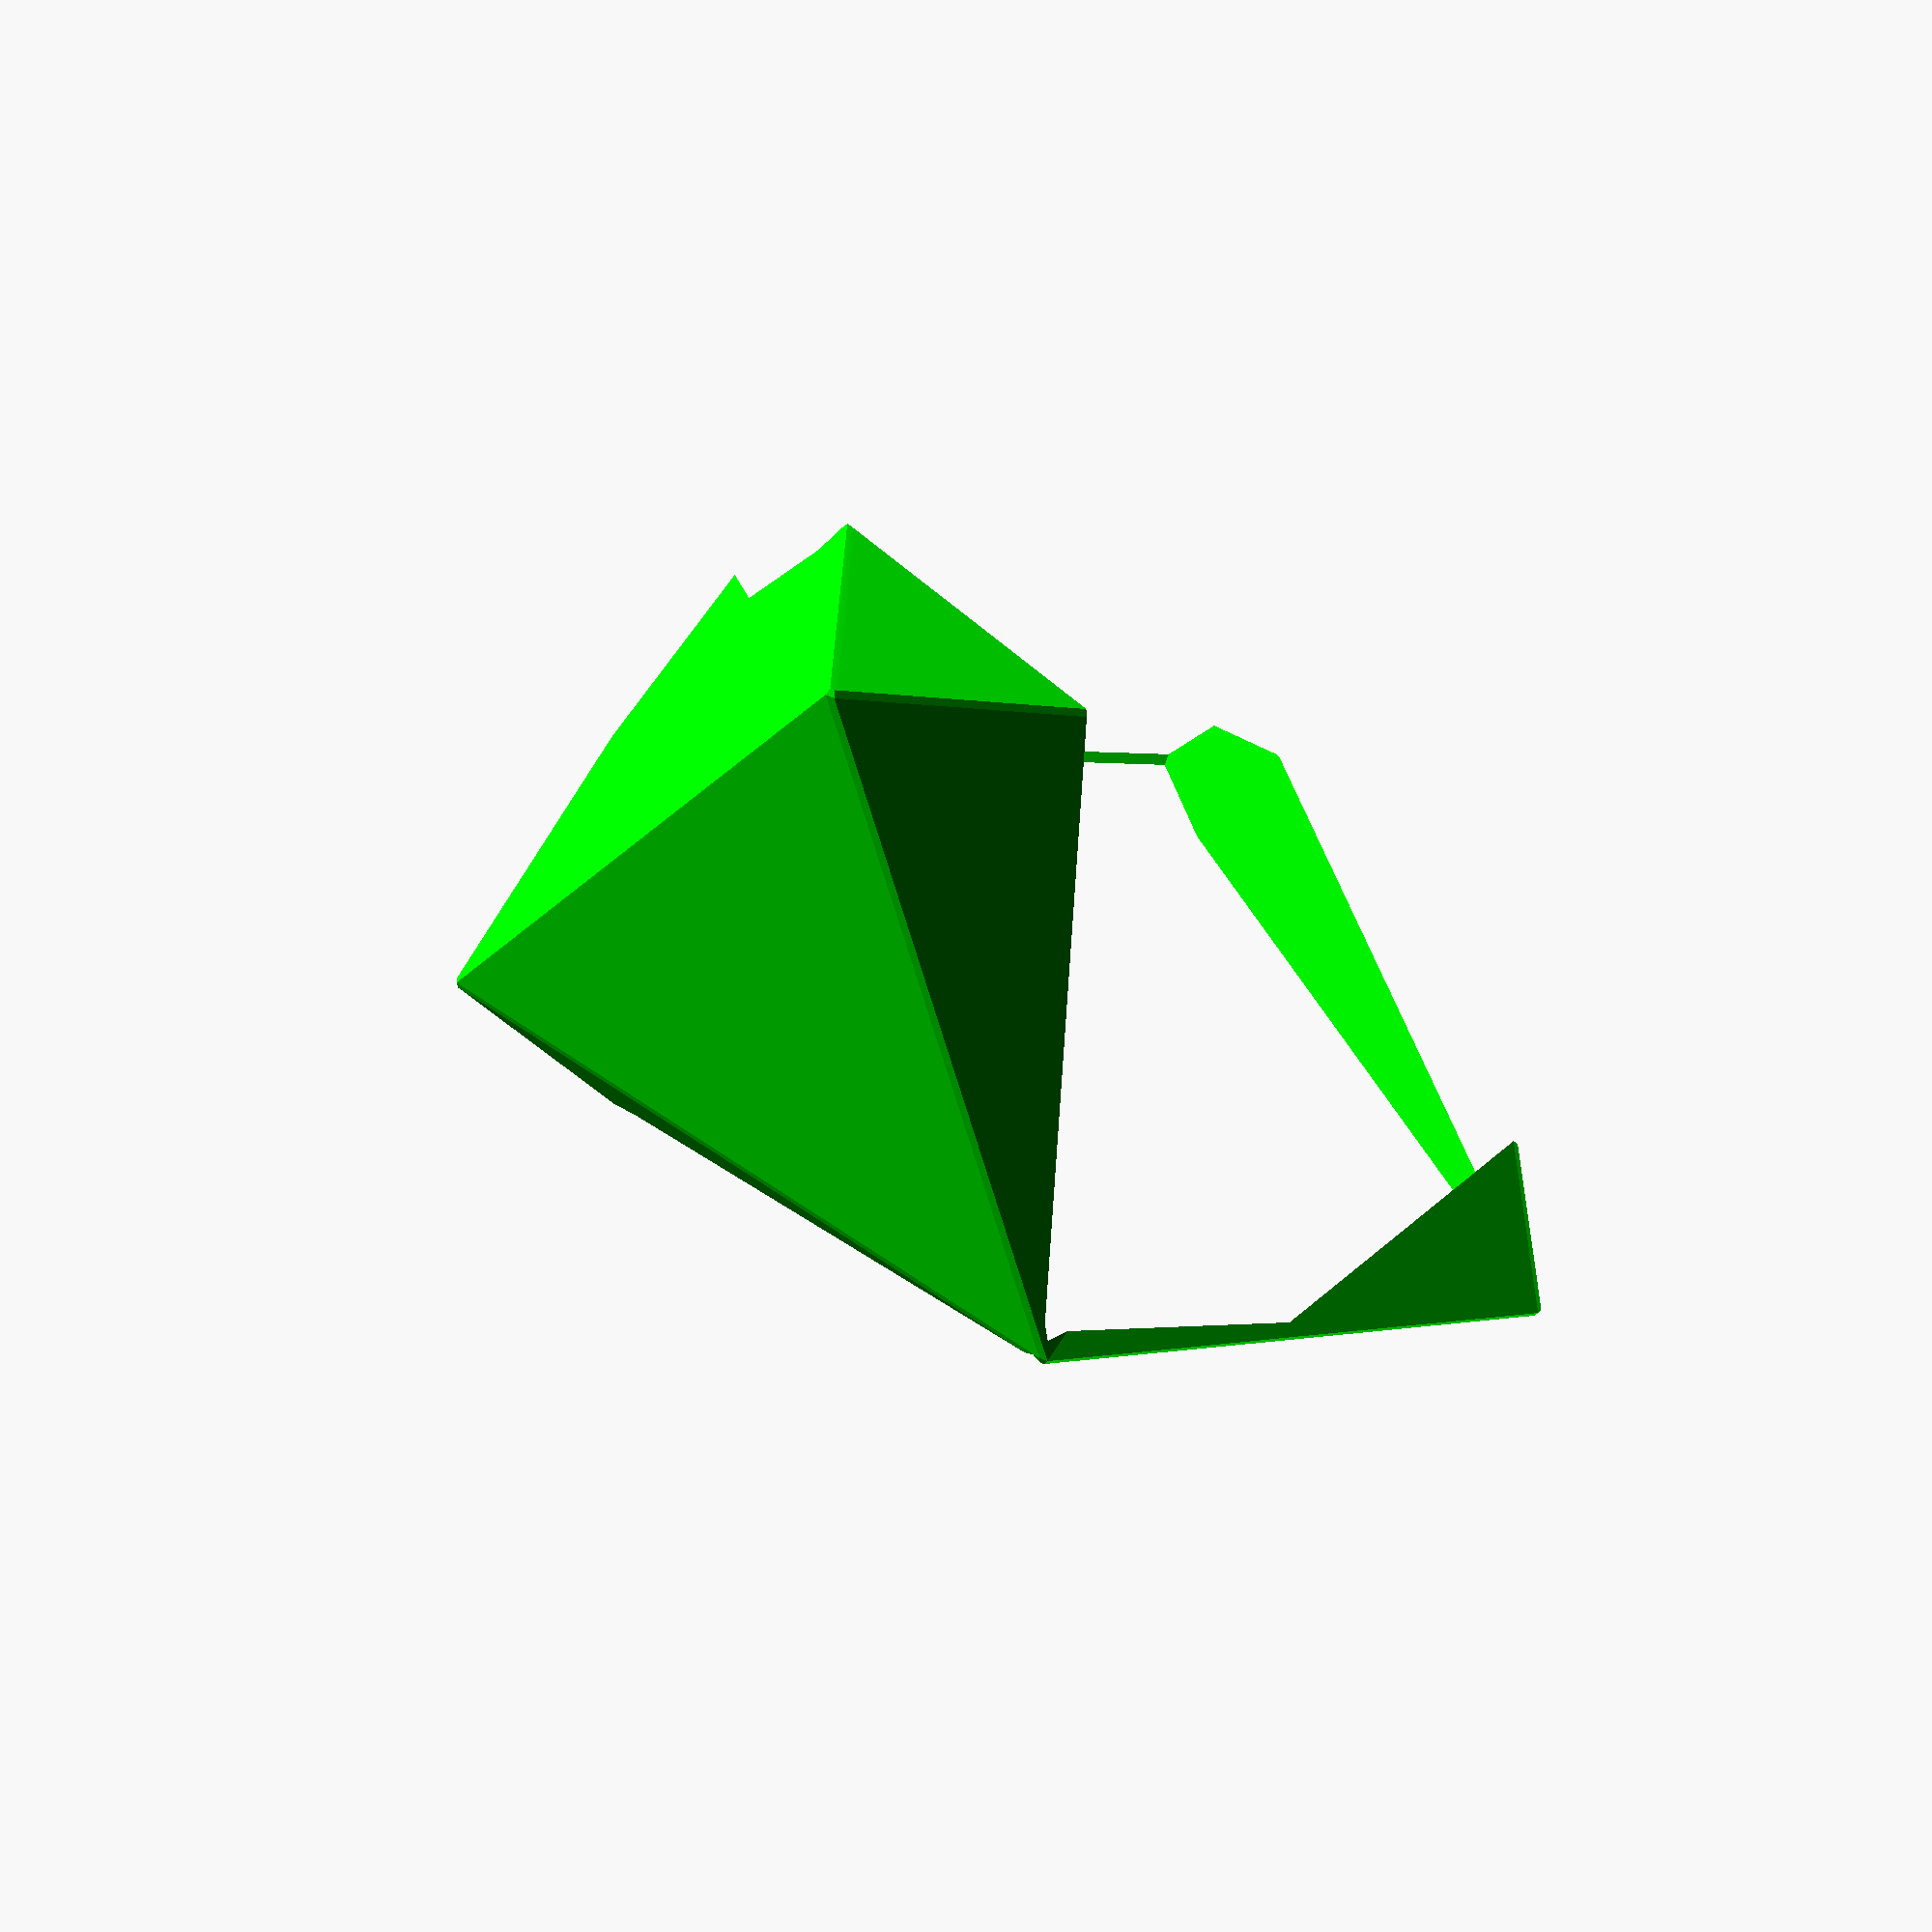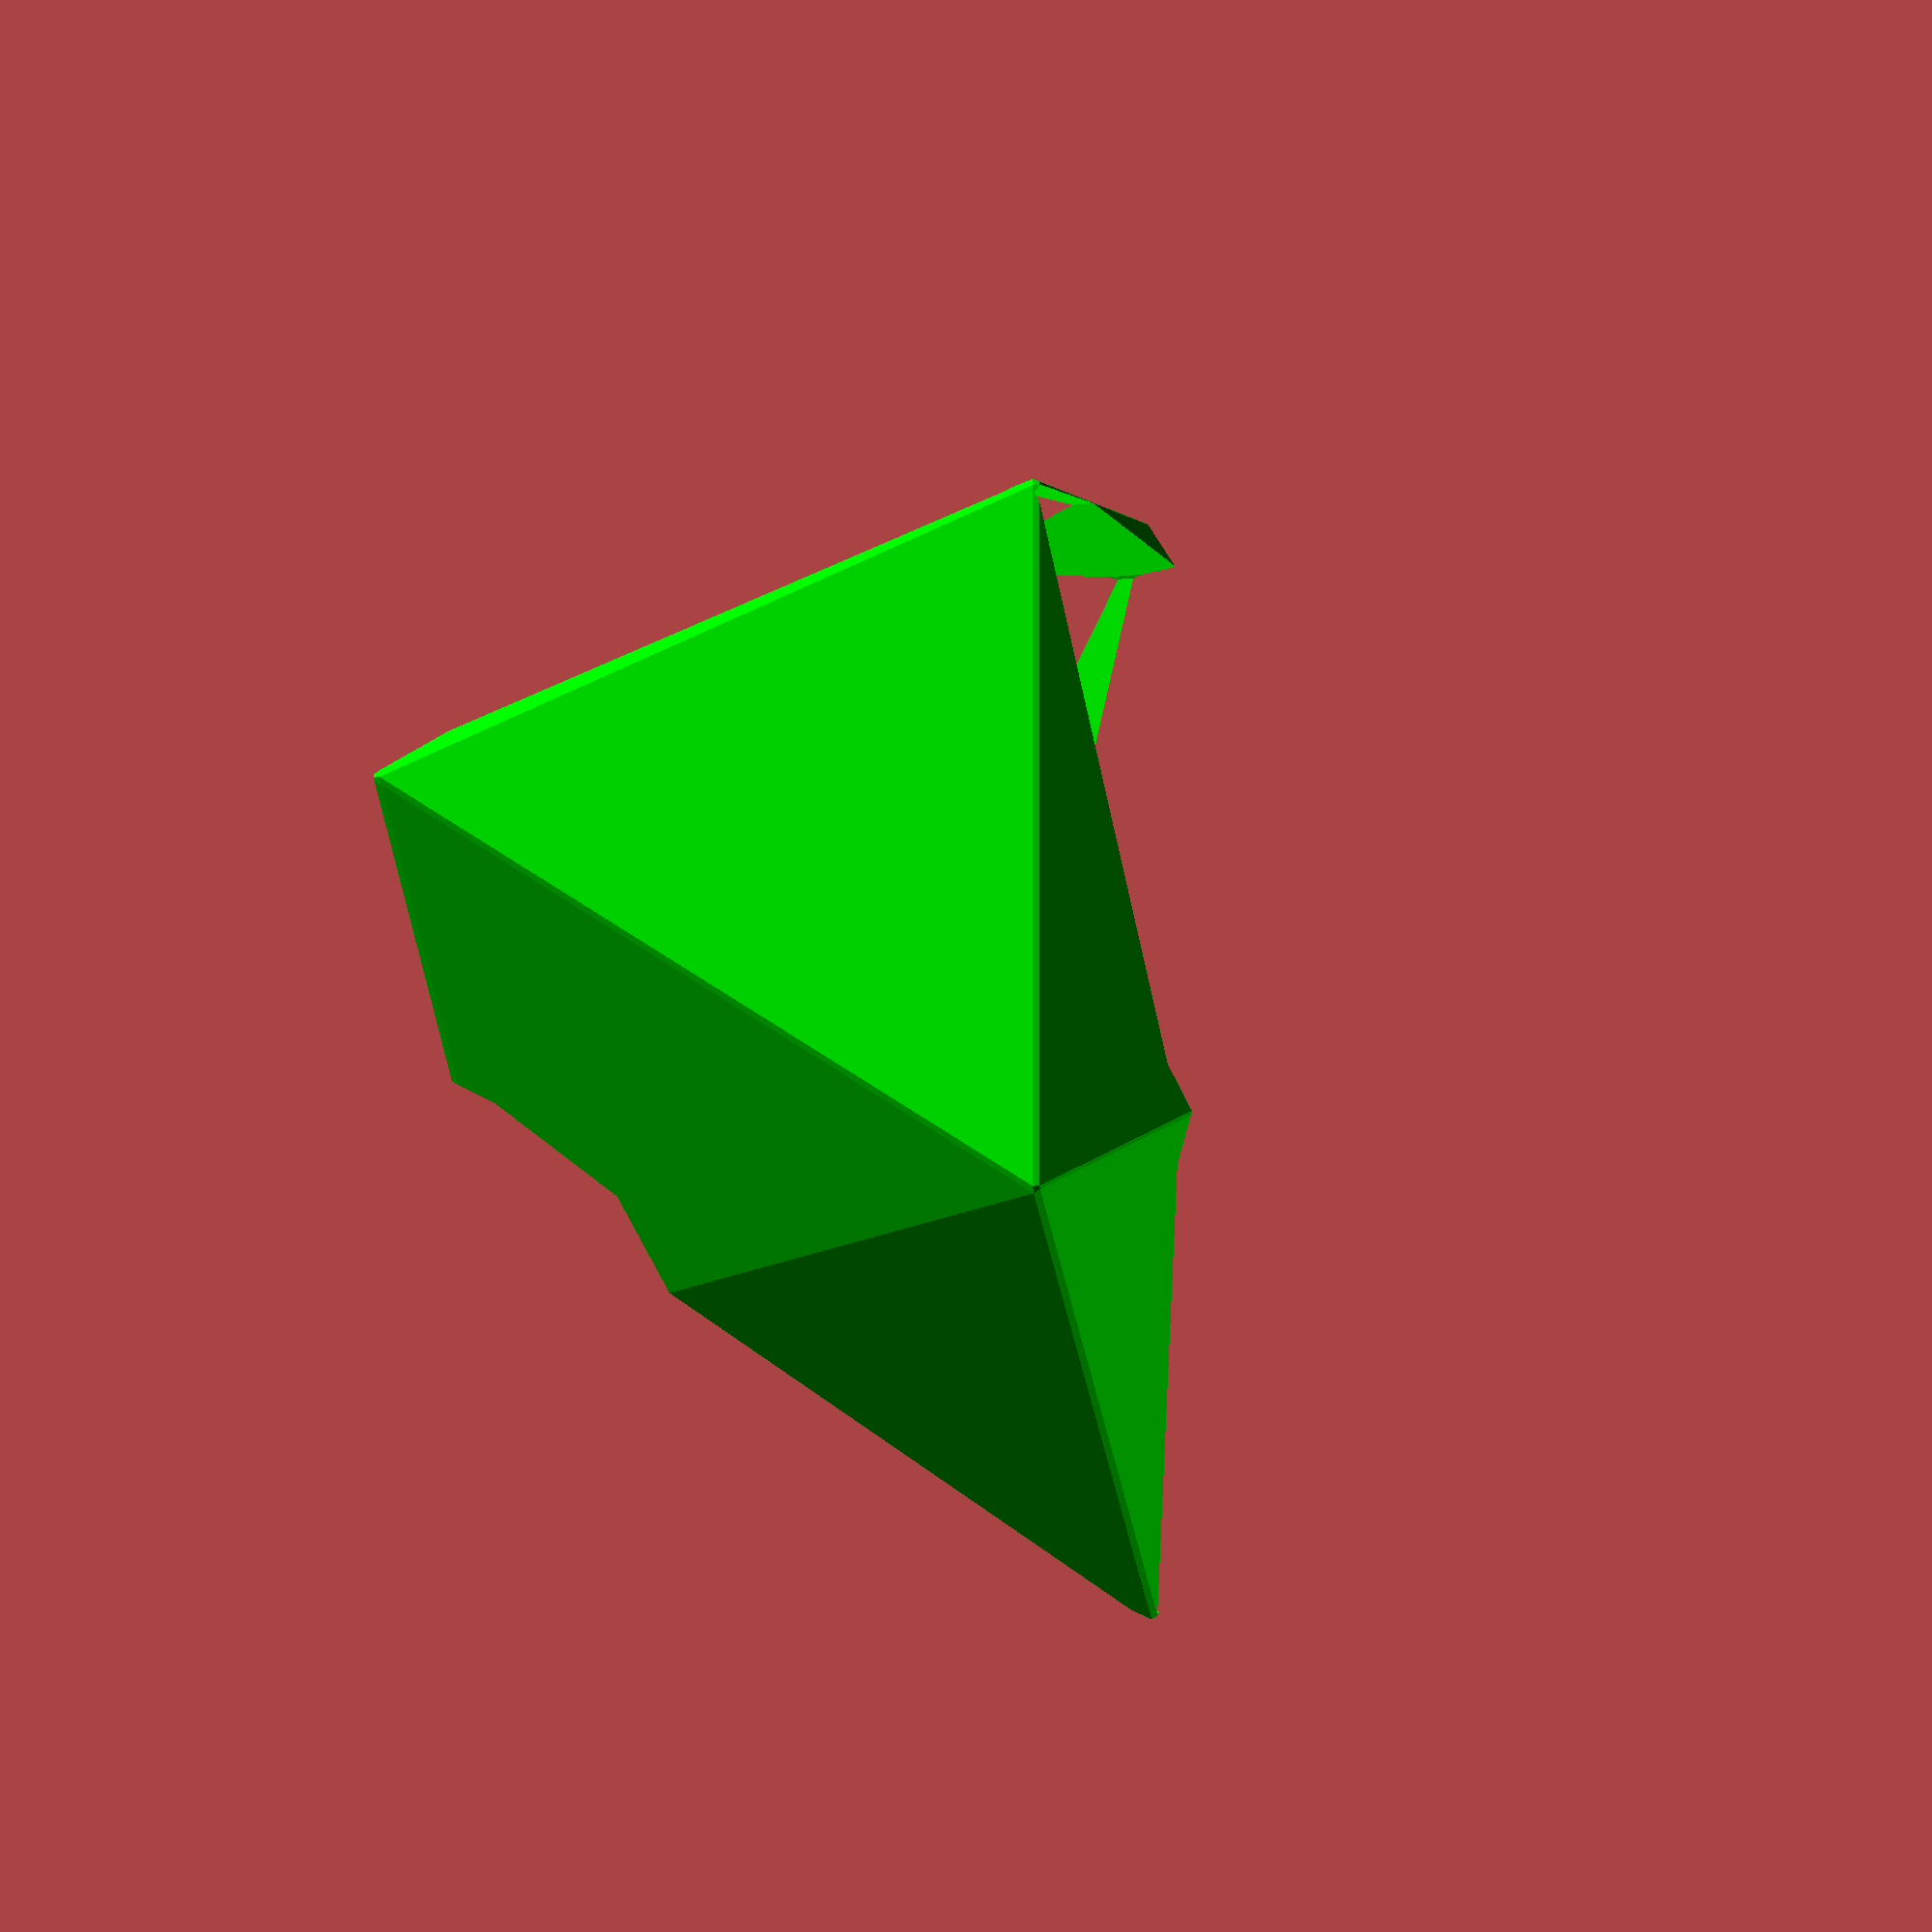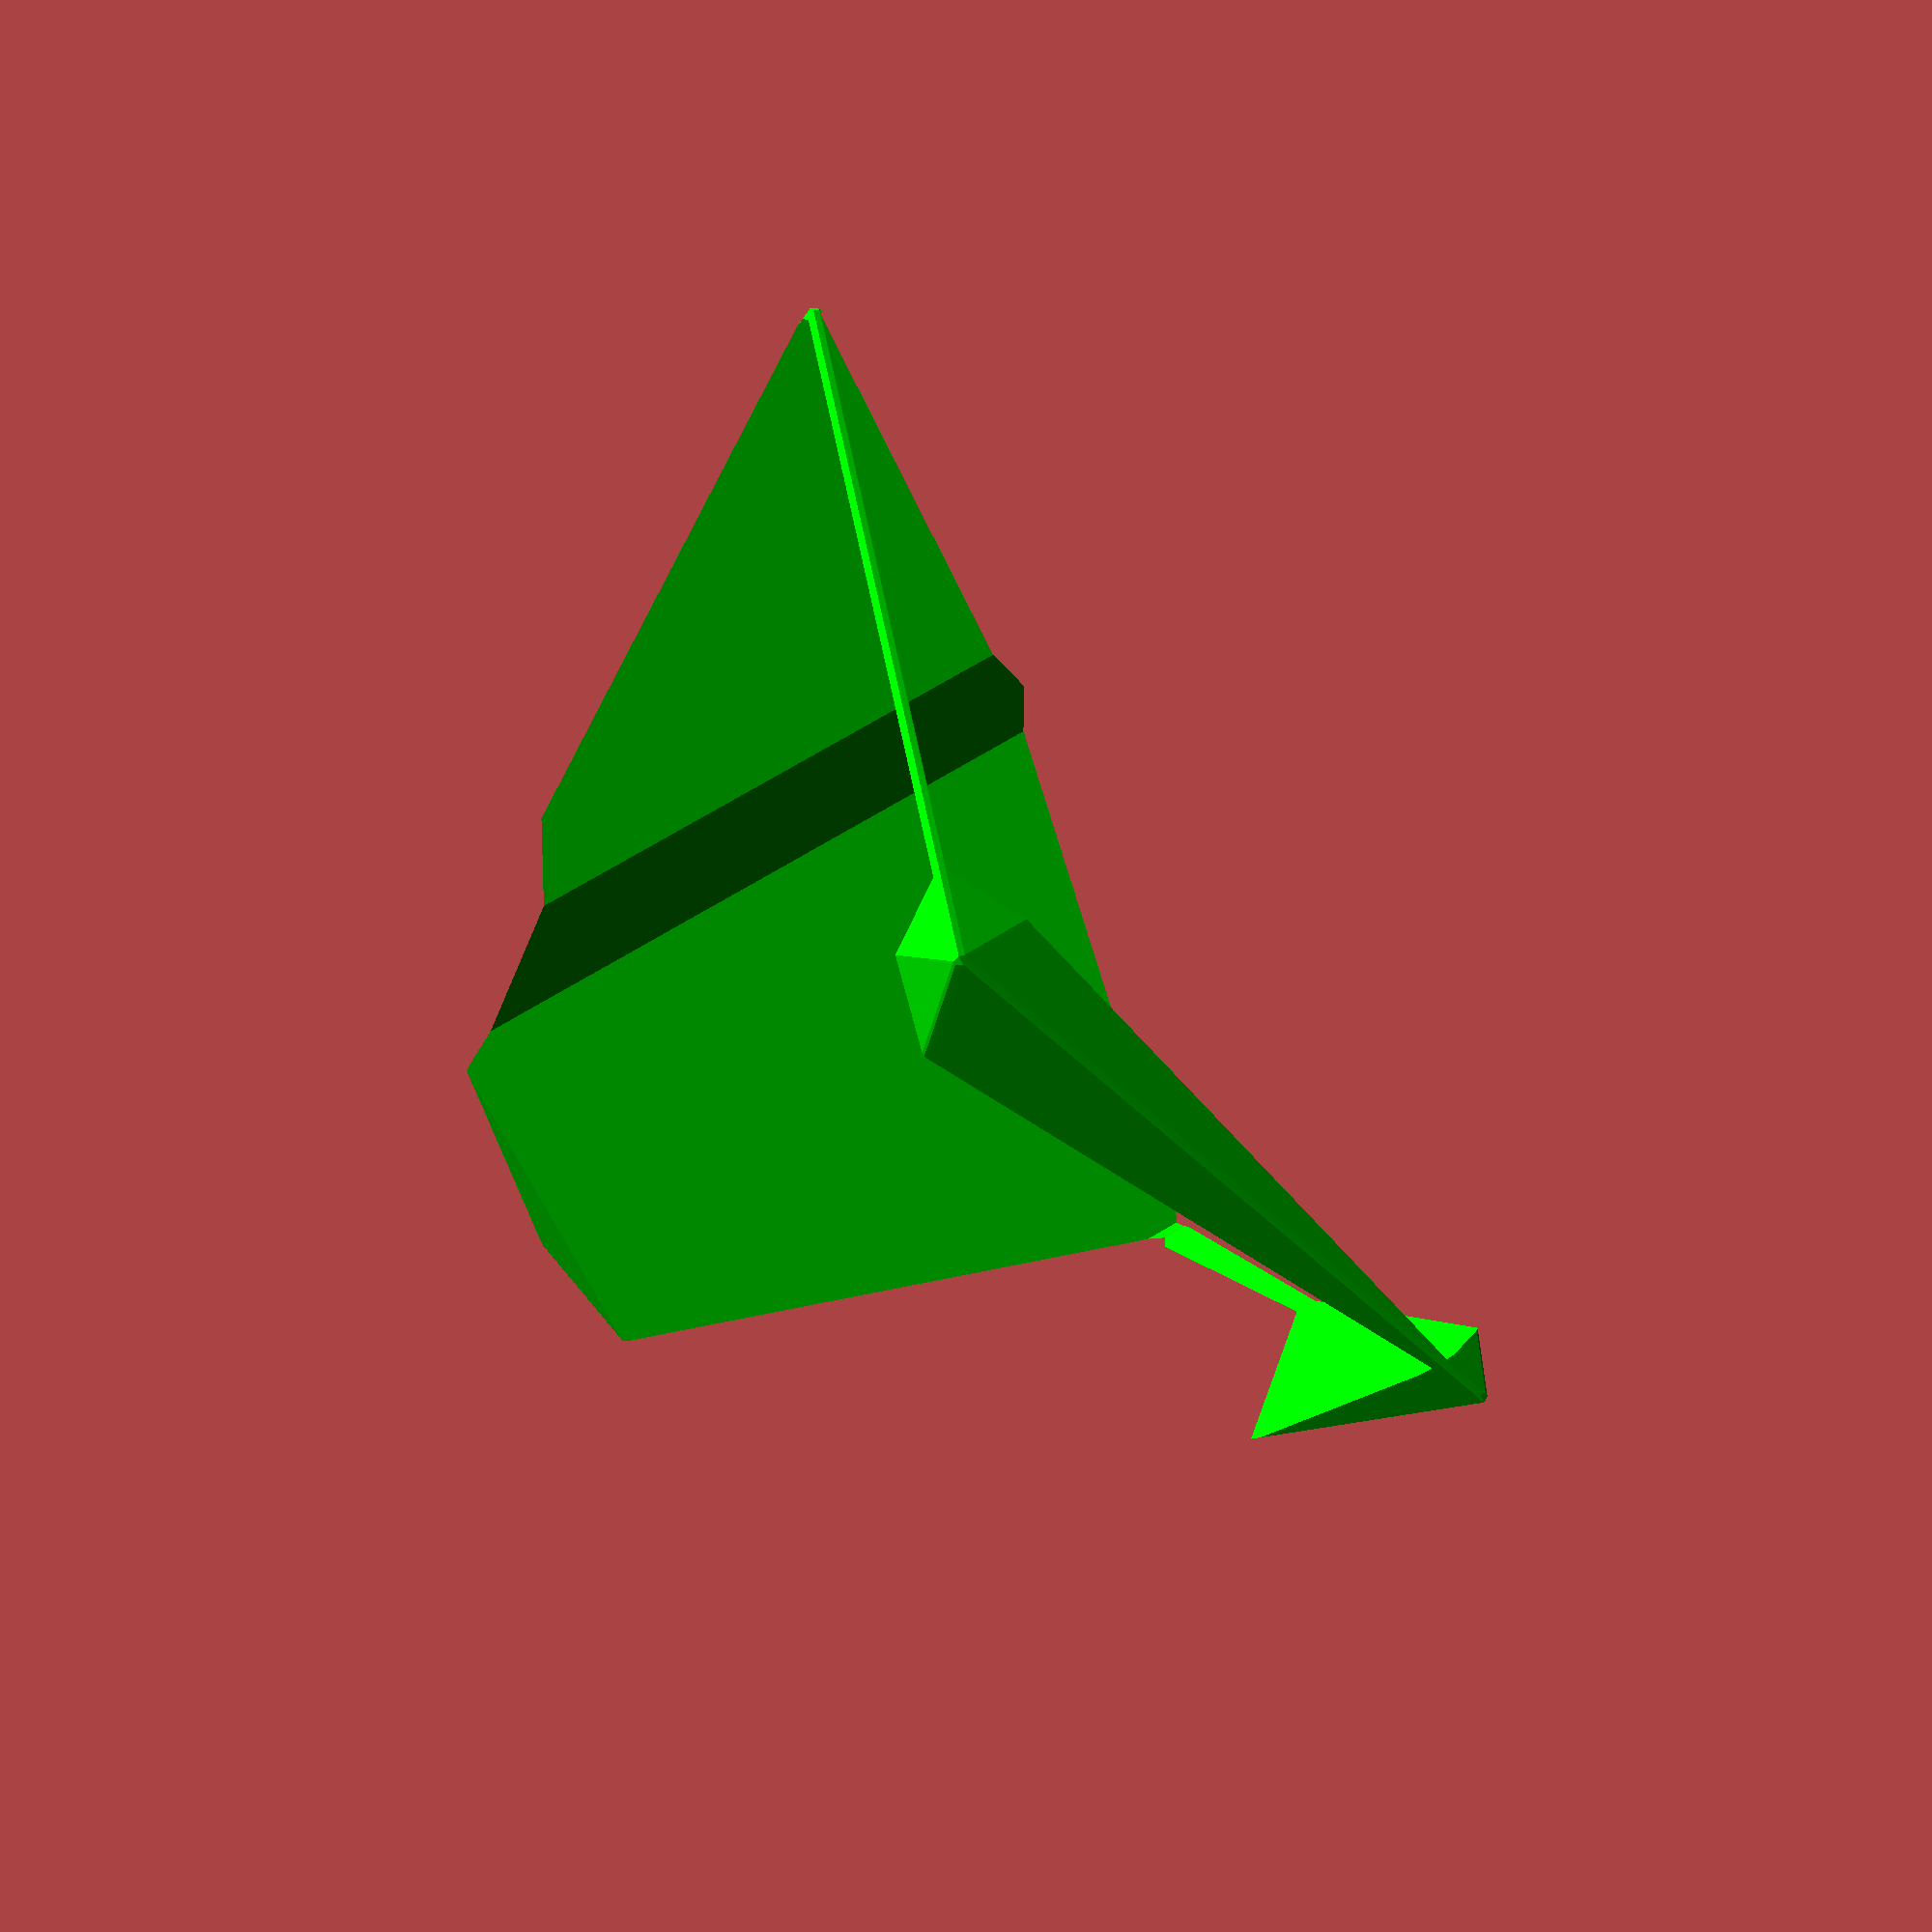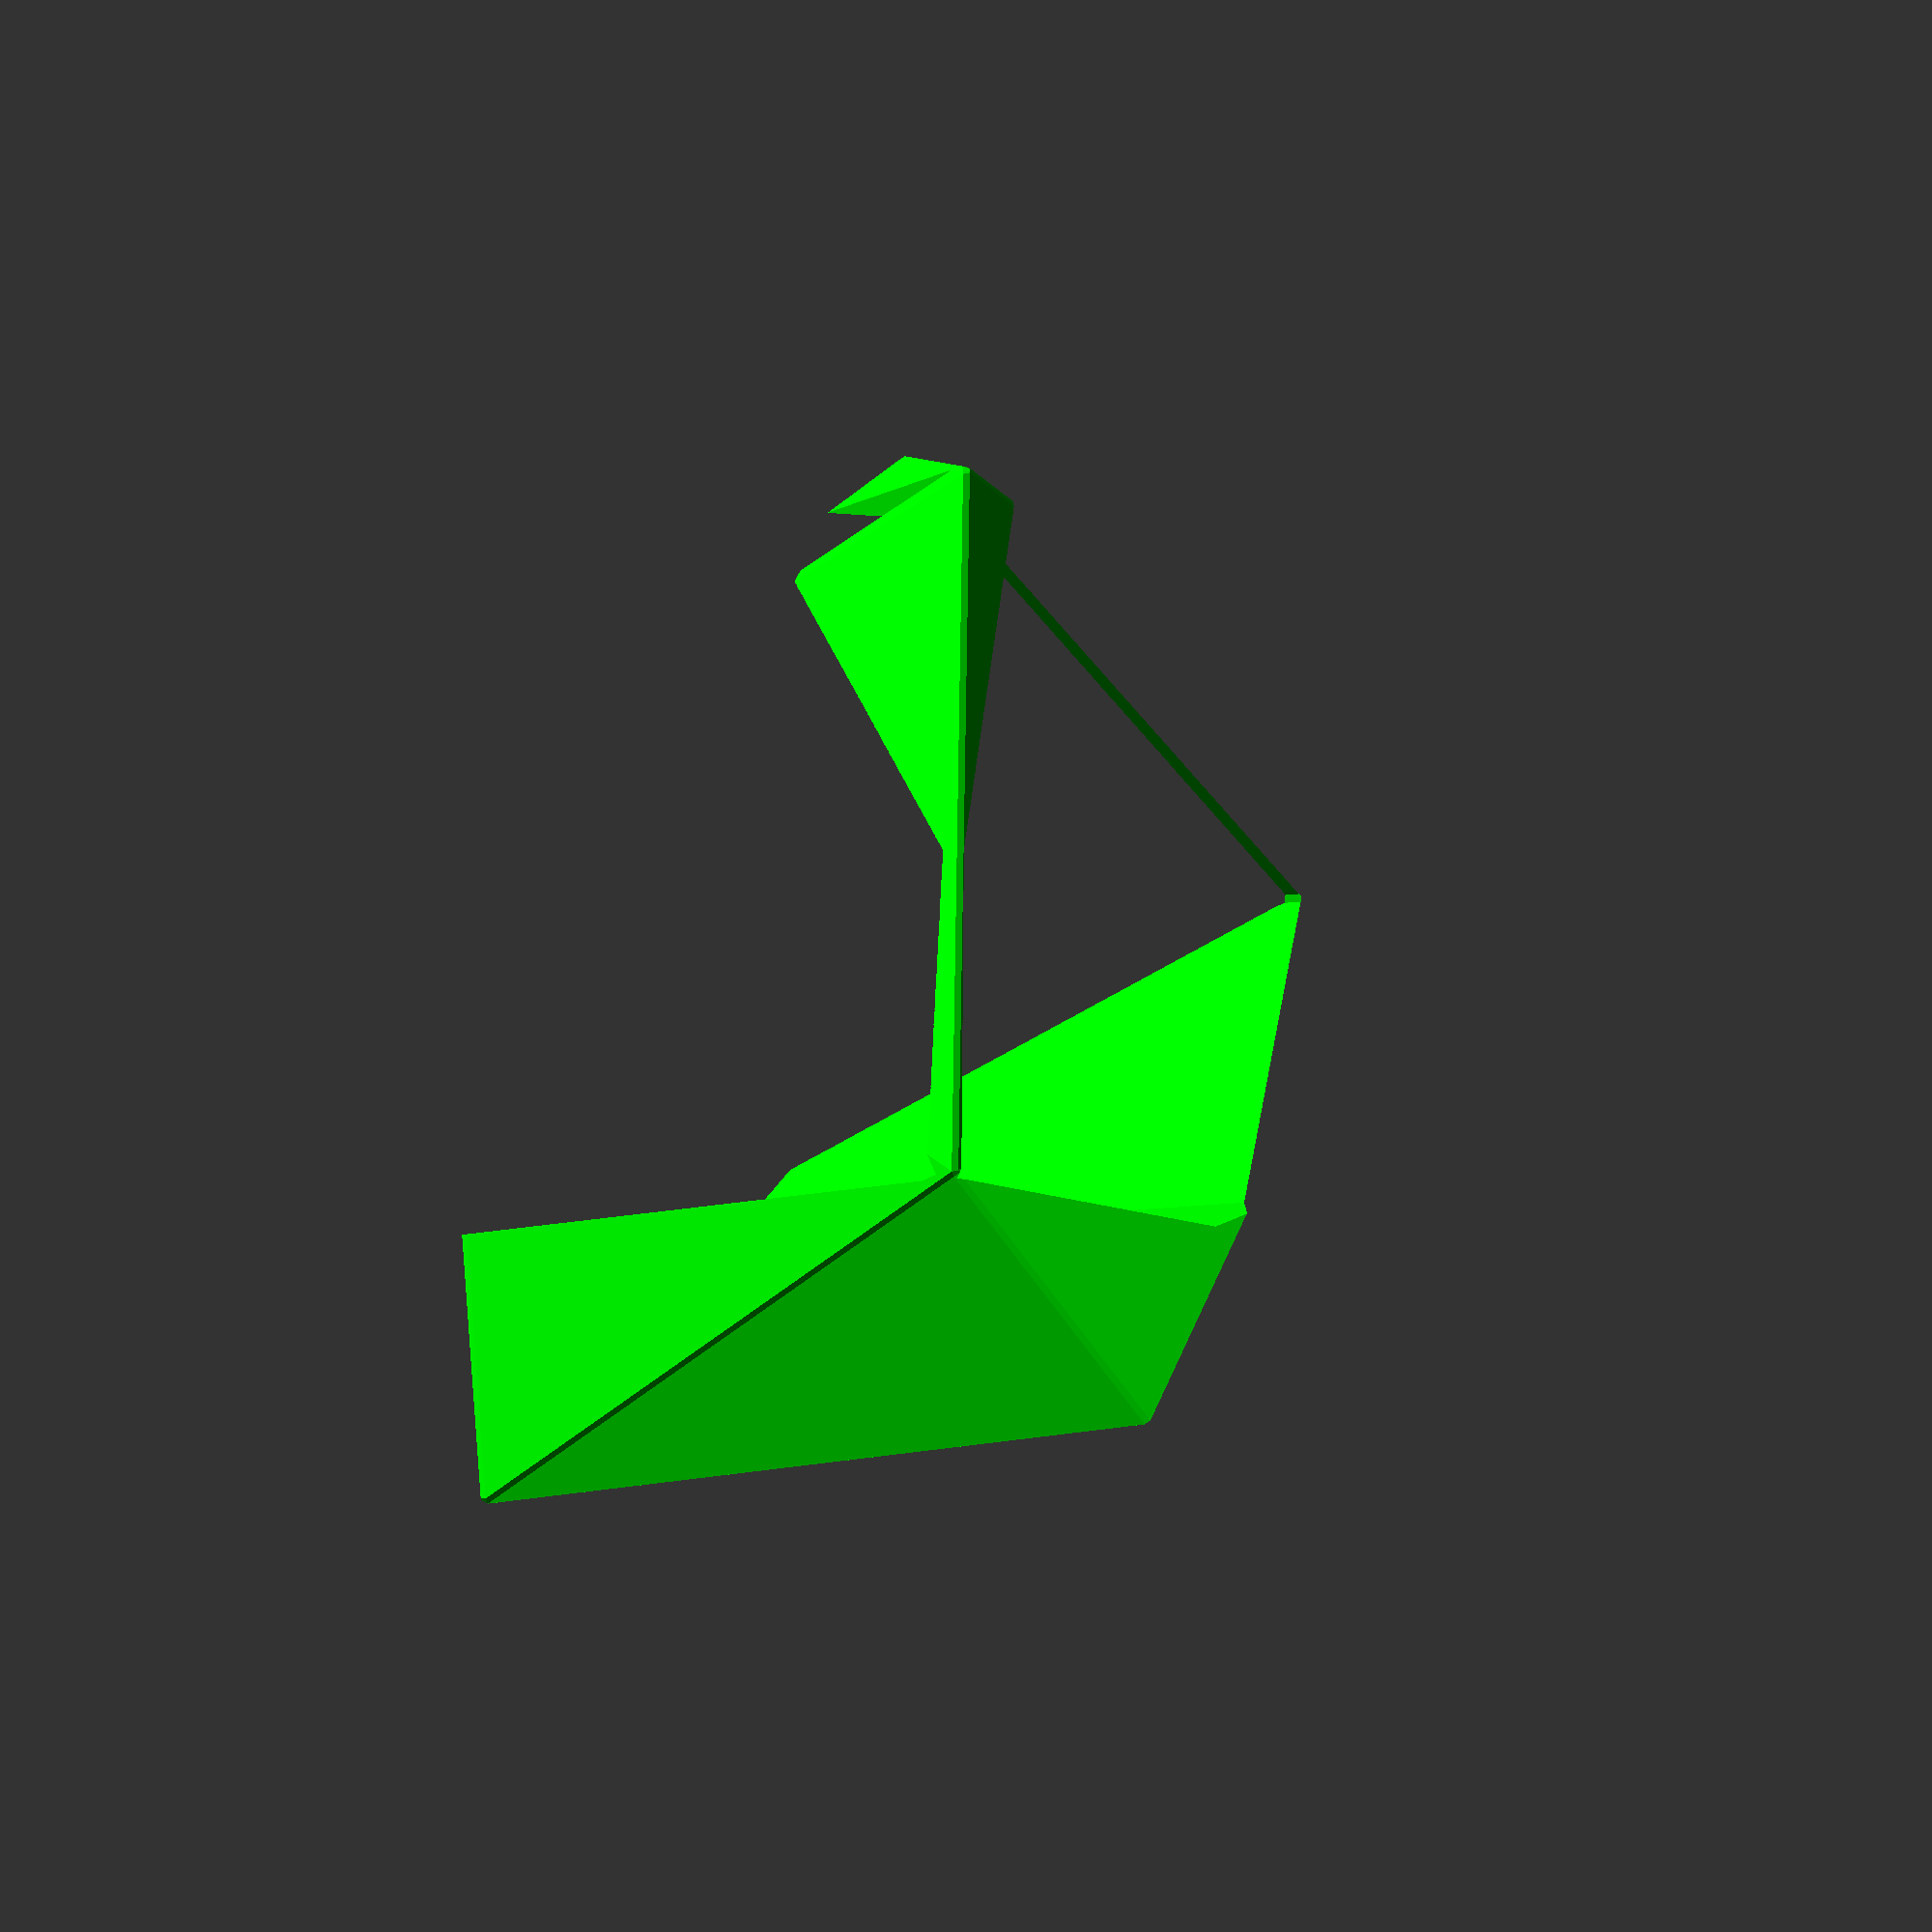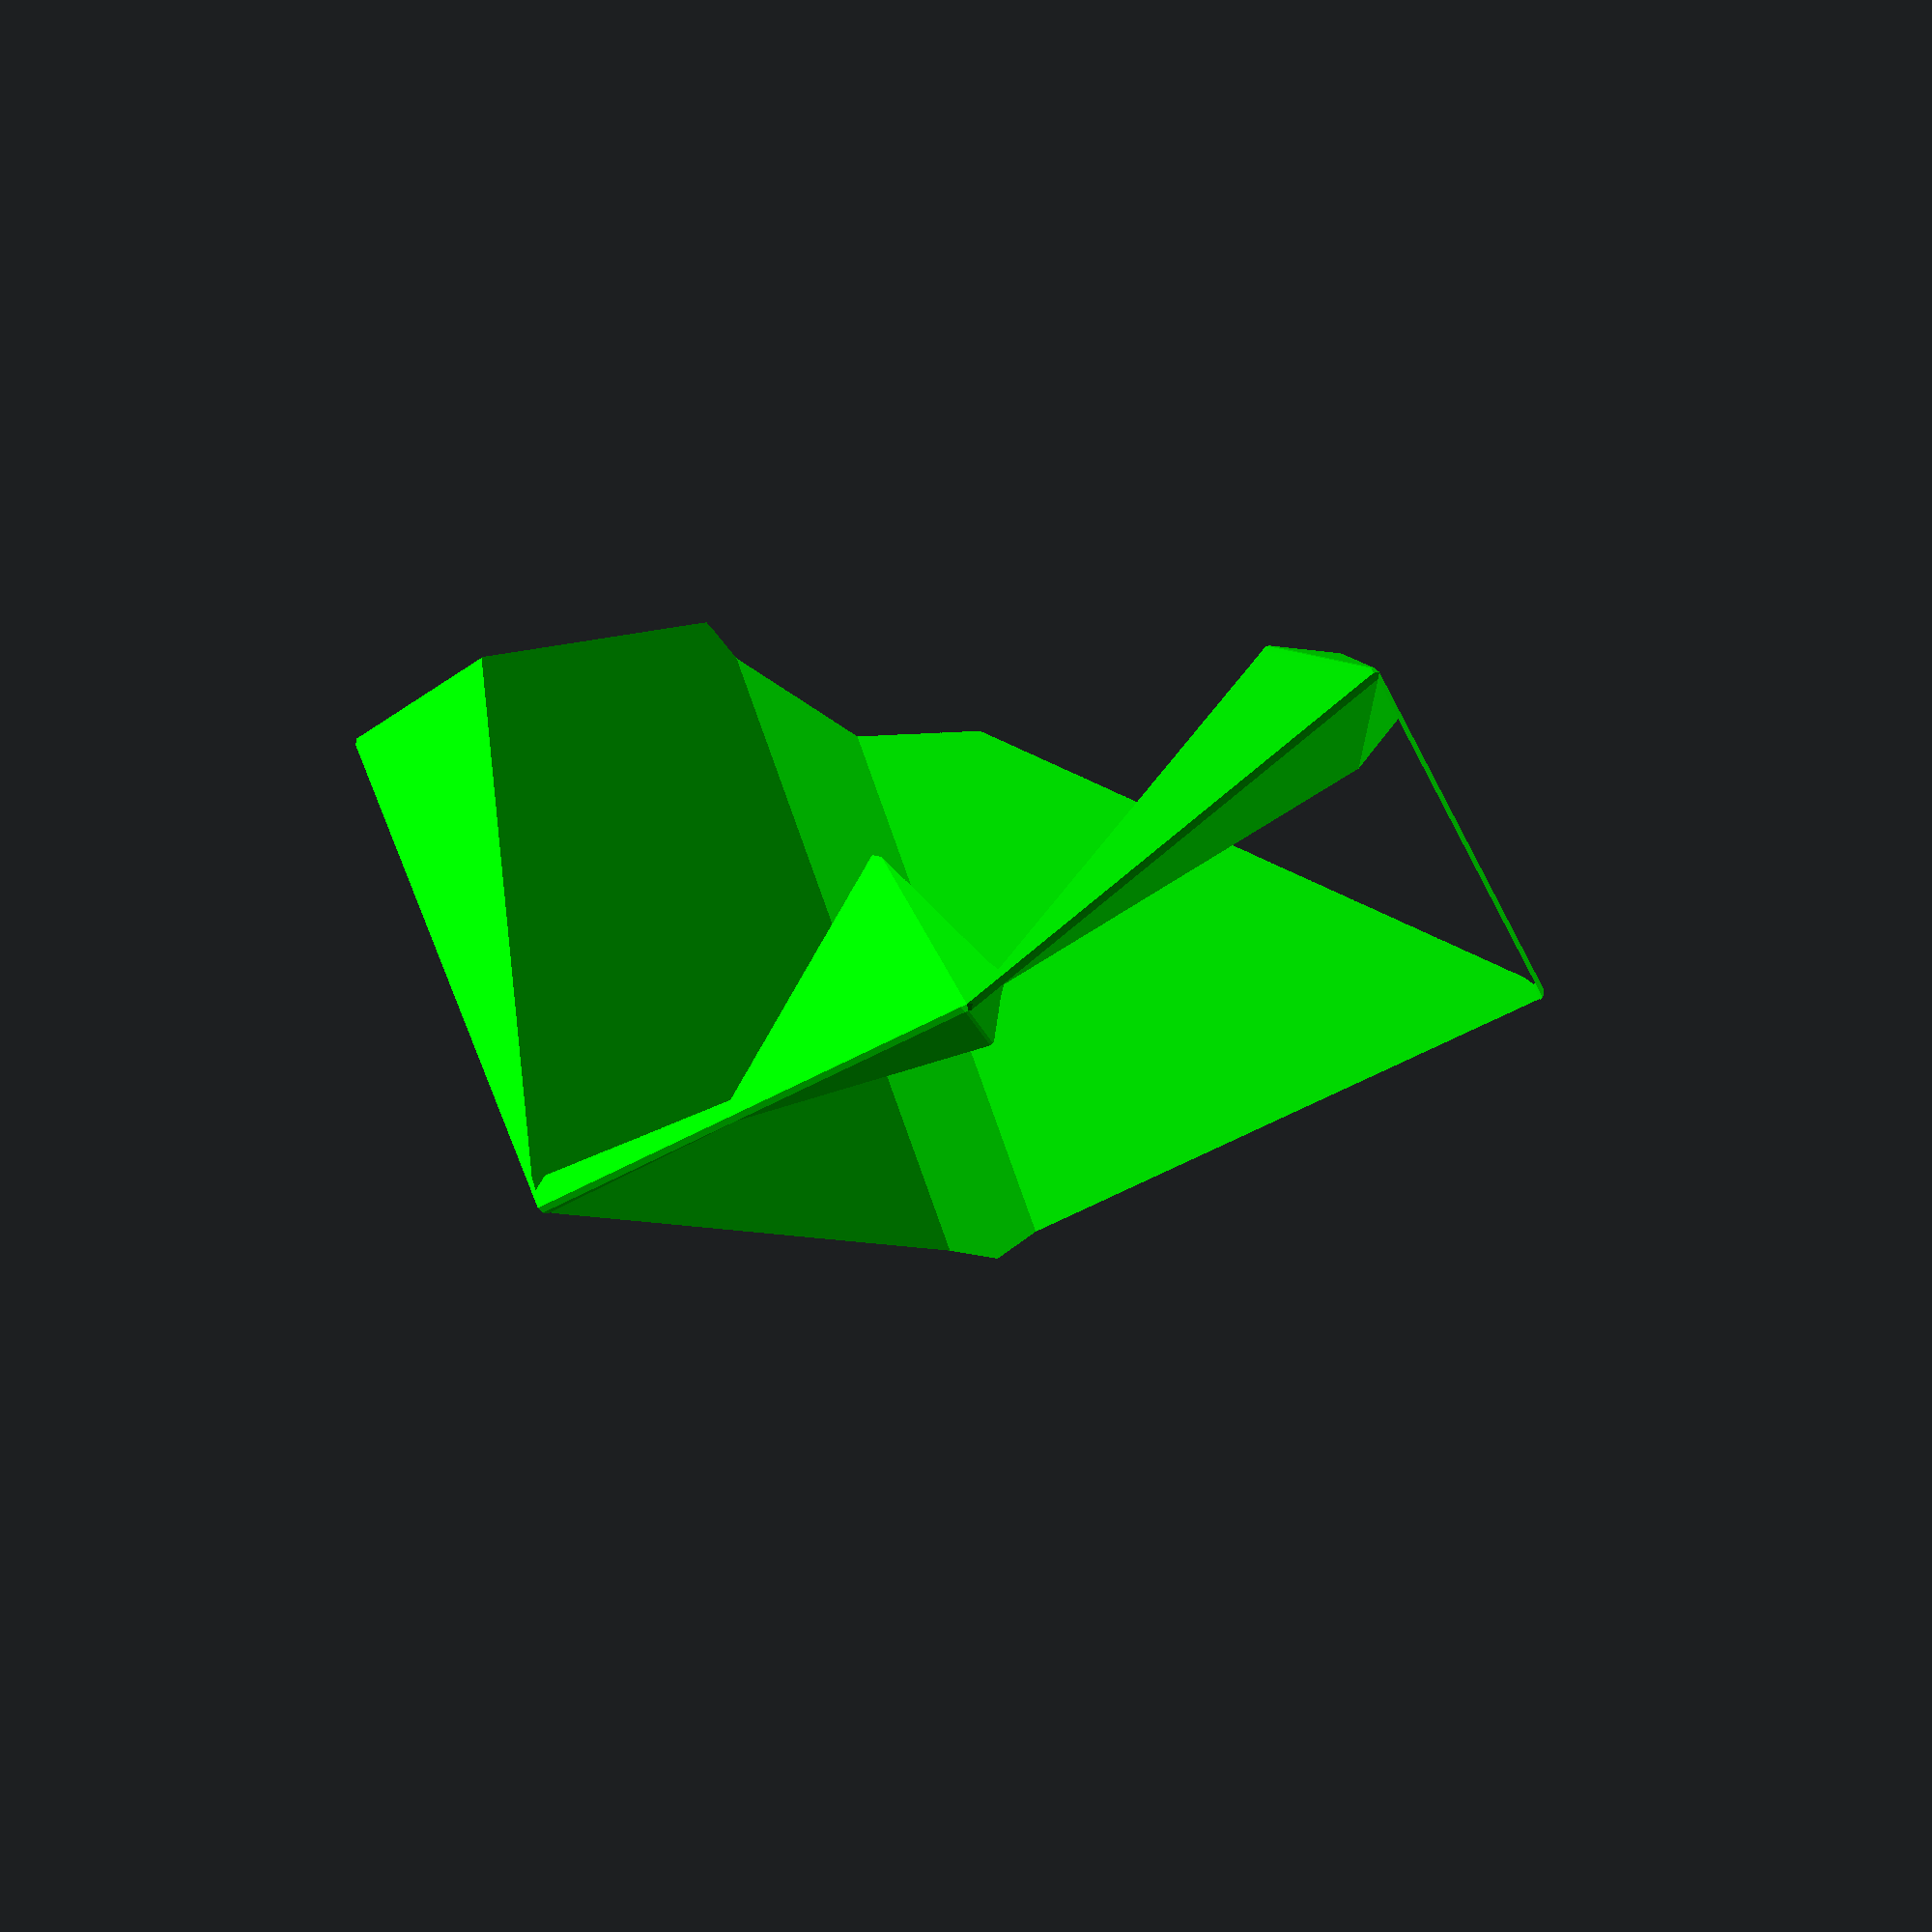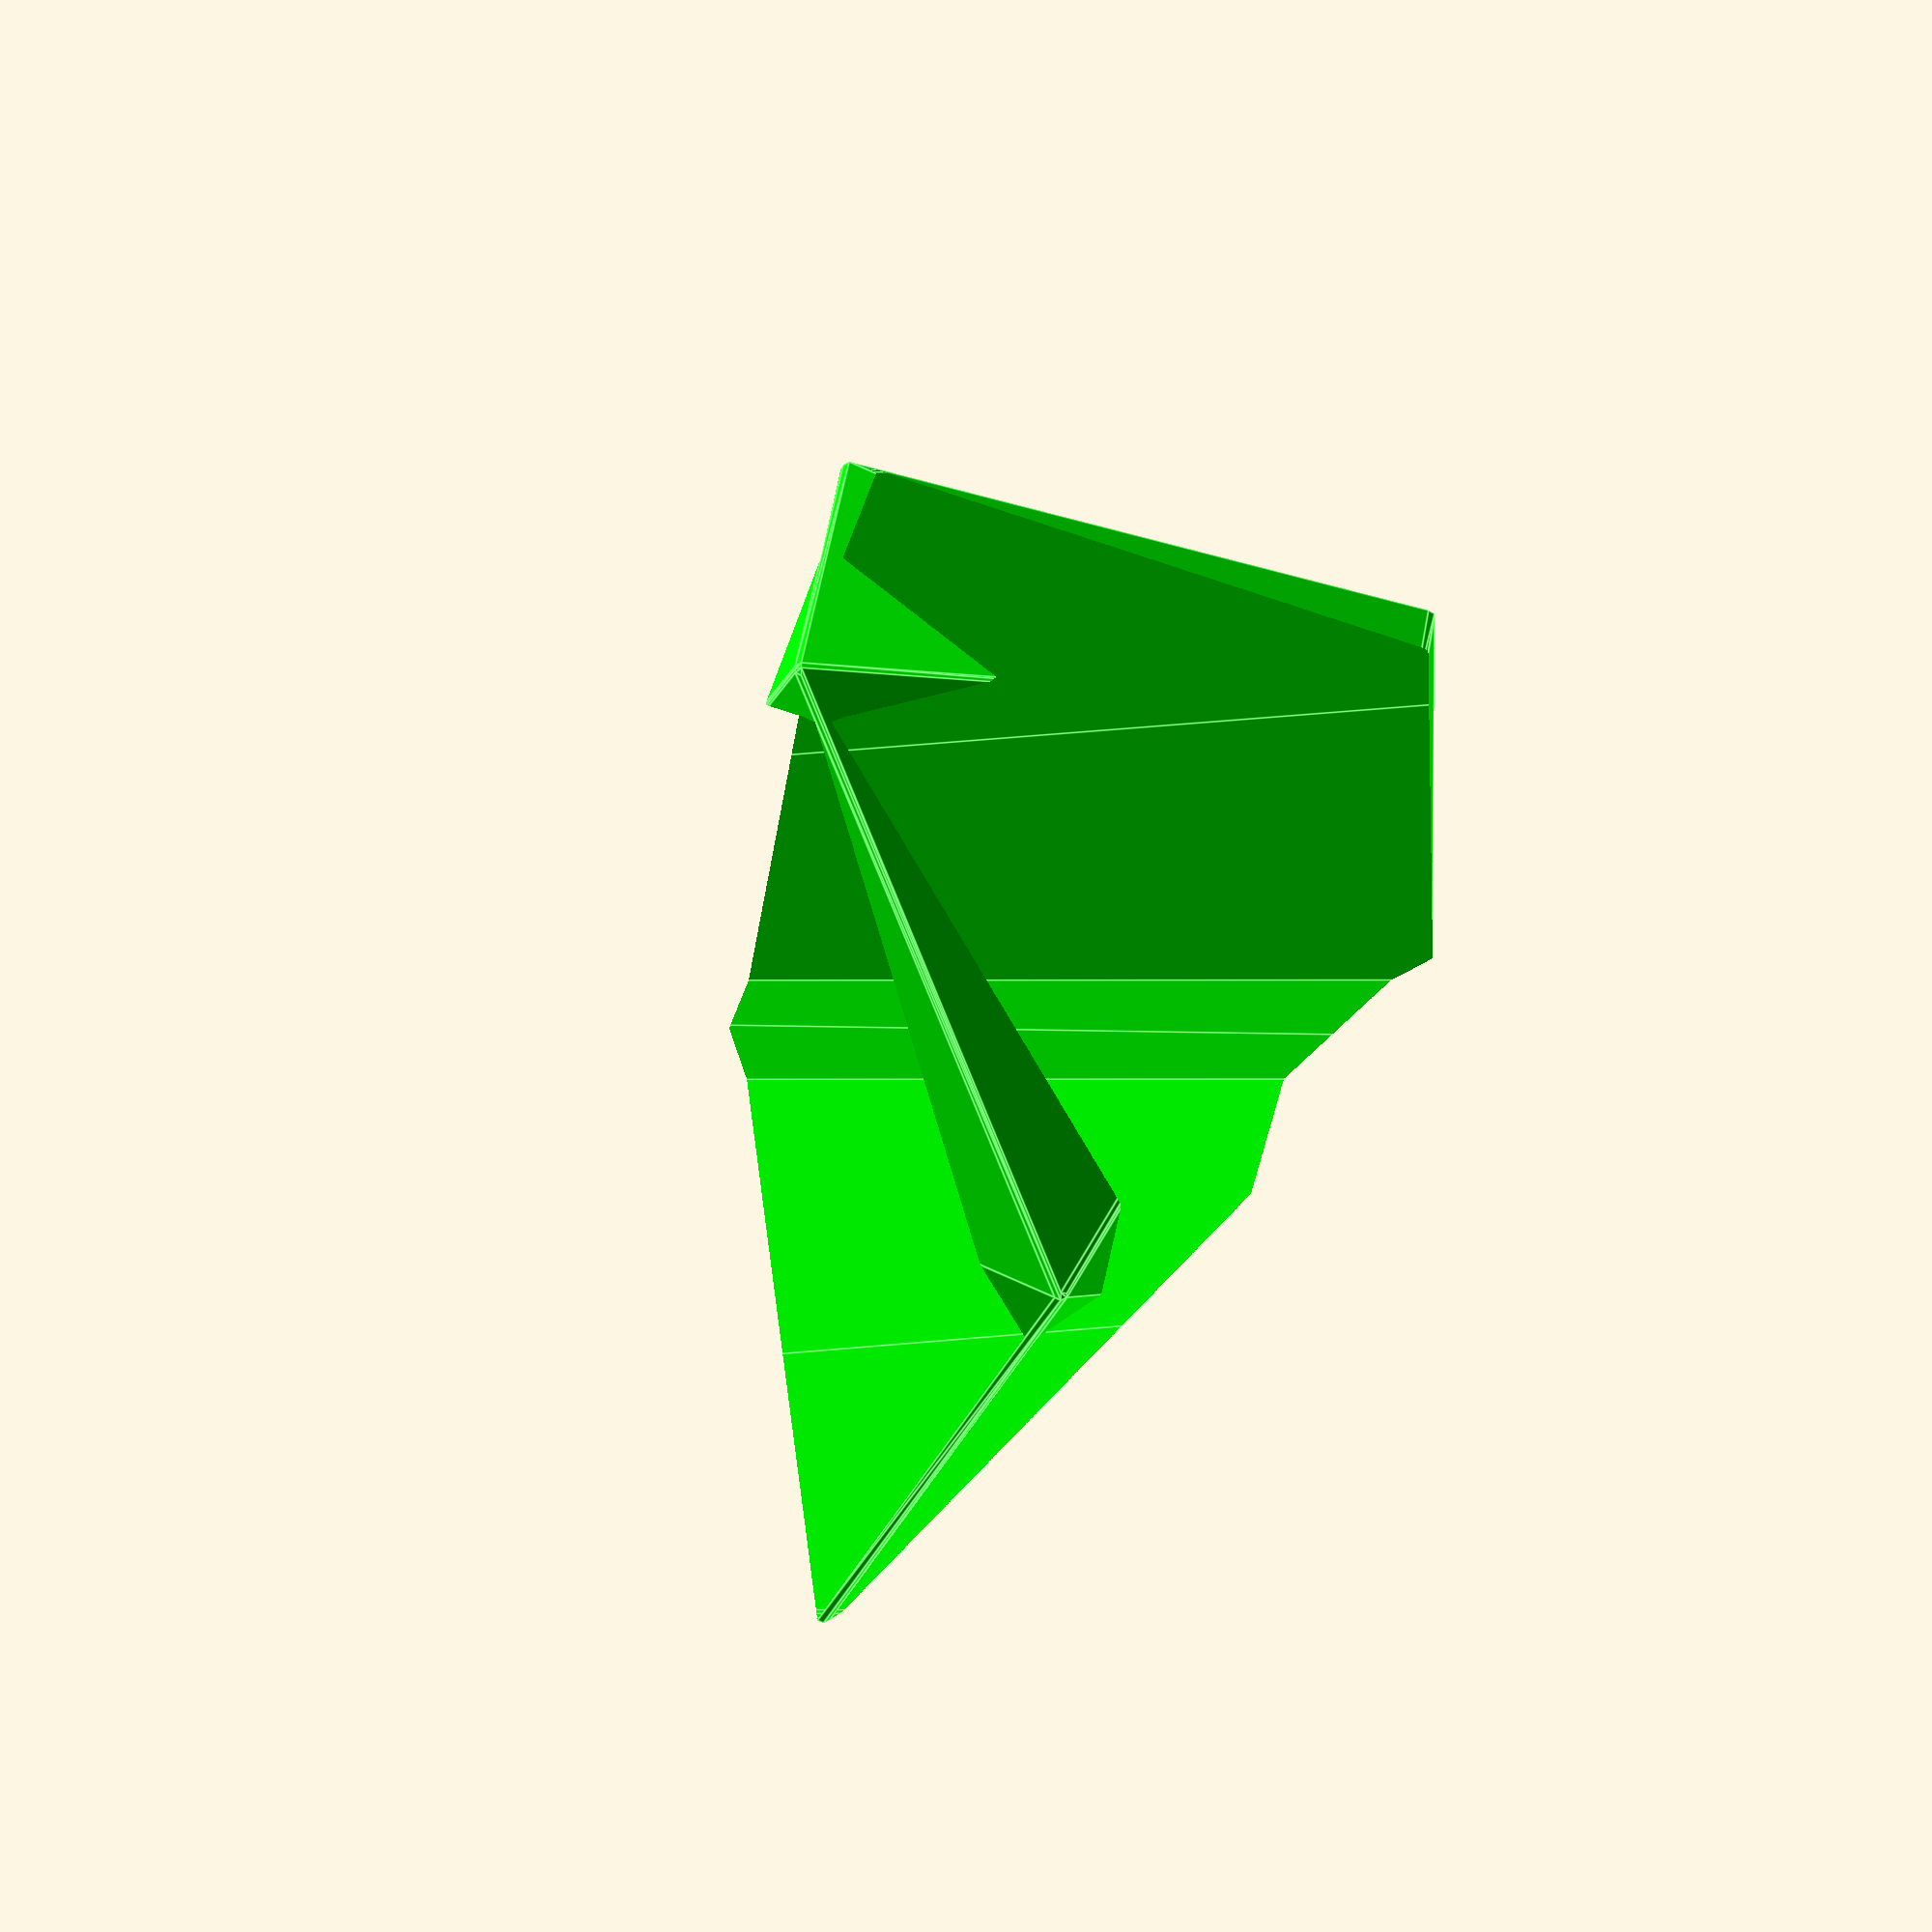
<openscad>
// Auto-generated OpenSCAD file

    inner_points = 10*[[0.3968794289832836, -0.24366904809970863, 0.47769744652866364], [0.1044370337410087, 0.7116152041618212, 0.43400027446809336], [0.28001866757022104, -0.32472141302800633, -0.512137931997225], [-0.012423727672053866, 0.6305628392335235, -0.5558351040577953], [-0.483509439683674, -0.5304611105401444, 0.0999862435594168], [-0.7759518349259489, 0.4248231417213853, 0.05628907149884649], [-0.45353704140965617, 0.039673656440986374, 0.9209905083602004], [-0.6550920403237519, -0.10012099428325462, -0.7862229842742783], [0.8633541457398265, 0.39452214456670354, -0.13476752408592219]];

    outer_points = 10*[[0.5060778848187576, -0.5313859144211572, 0.21177232535318735], [0.4838884138968741, 0.07018910183659147, -0.5867357379715961], [-0.4935362337764729, -0.5313859144211572, 0.2395502645330591], [-0.5157257046983563, 0.07018910183659147, -0.5589577987917242], [0.020742555340540487, 0.1604093044556914, 0.7464395051009286], [-0.0014469155813429608, 0.76198432071344, -0.05206855822385477], [0.8703596761375976, 0.39772341860368887, 0.275448253298233], [-0.8537196482801497, 0.39772341860368887, 0.3233581114365443], [-0.016640027857447785, -0.7954468372073777, -0.5988063647347773]];

    // Convex hull for inner set (I)
    module inner_hull() {
        hull() {
            for (p = inner_points) {
                translate(p) sphere(r=0.1);
            }
        }
    }

    // Convex hull for outer set (O) minus inner hull (O \ I)
    module outer_minus_inner() {
        difference() {
            hull() {
                for (p = outer_points) {
                    translate(p) sphere(r=0.1);
                }
            }
            inner_hull(); // Subtract inner hull
        }
    }

    // Convex hull for outer set (O) minus all translated inner hulls
    module outer_minus_AllTranslationInner() {
        difference() {
            hull() {
                for (p = outer_points) {
                    translate(p) sphere(r=0.1);
                }
            }
            hull() {
                translate([0,0,50]) inner_hull();
                translate([0,0,-50]) inner_hull();
            }; // Subtract translated inner hulls
        }
    }

    // Difference between outer_minus_inner and outer_minus_AllTranslationInner
    module outer_minus_inner_diff() {
        difference() {
            // Outer minus inner
            difference() {
                hull() {
                    for (p = outer_points) {
                        translate(p) sphere(r=0.1);
                    }
                }
                inner_hull();
            }

            // Subtract Outer minus AllTranslationInner
            difference() {
                hull() {
                    for (p = outer_points) {
                        translate(p) sphere(r=0.1);
                    }
                }
                hull() {
                    translate([0,0,50]) inner_hull();
                    translate([0,0,-50]) inner_hull();
                };
            }
        }
    }

    // Rendering all with colors applied
    color([0, 1, 0, 1]) outer_minus_AllTranslationInner(); // Opaque green
    
</openscad>
<views>
elev=241.2 azim=148.6 roll=17.3 proj=p view=wireframe
elev=30.7 azim=79.2 roll=276.9 proj=p view=solid
elev=287.6 azim=346.4 roll=239.1 proj=p view=solid
elev=192.2 azim=189.1 roll=252.3 proj=o view=solid
elev=282.2 azim=59.1 roll=340.6 proj=o view=wireframe
elev=358.5 azim=126.5 roll=89.1 proj=o view=edges
</views>
